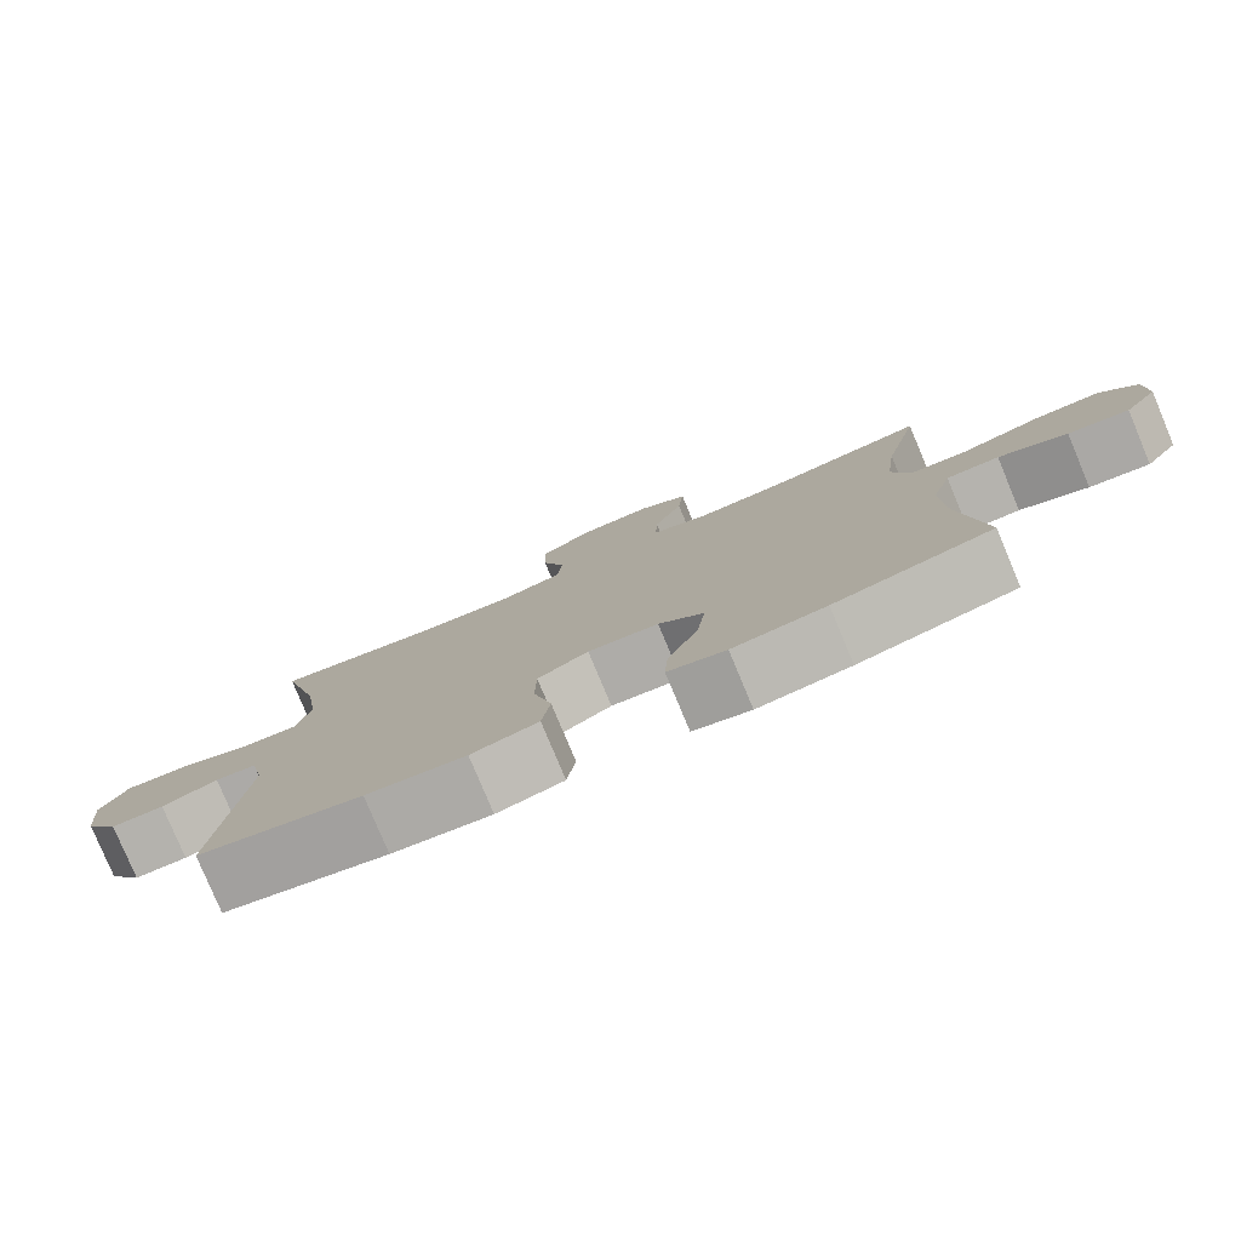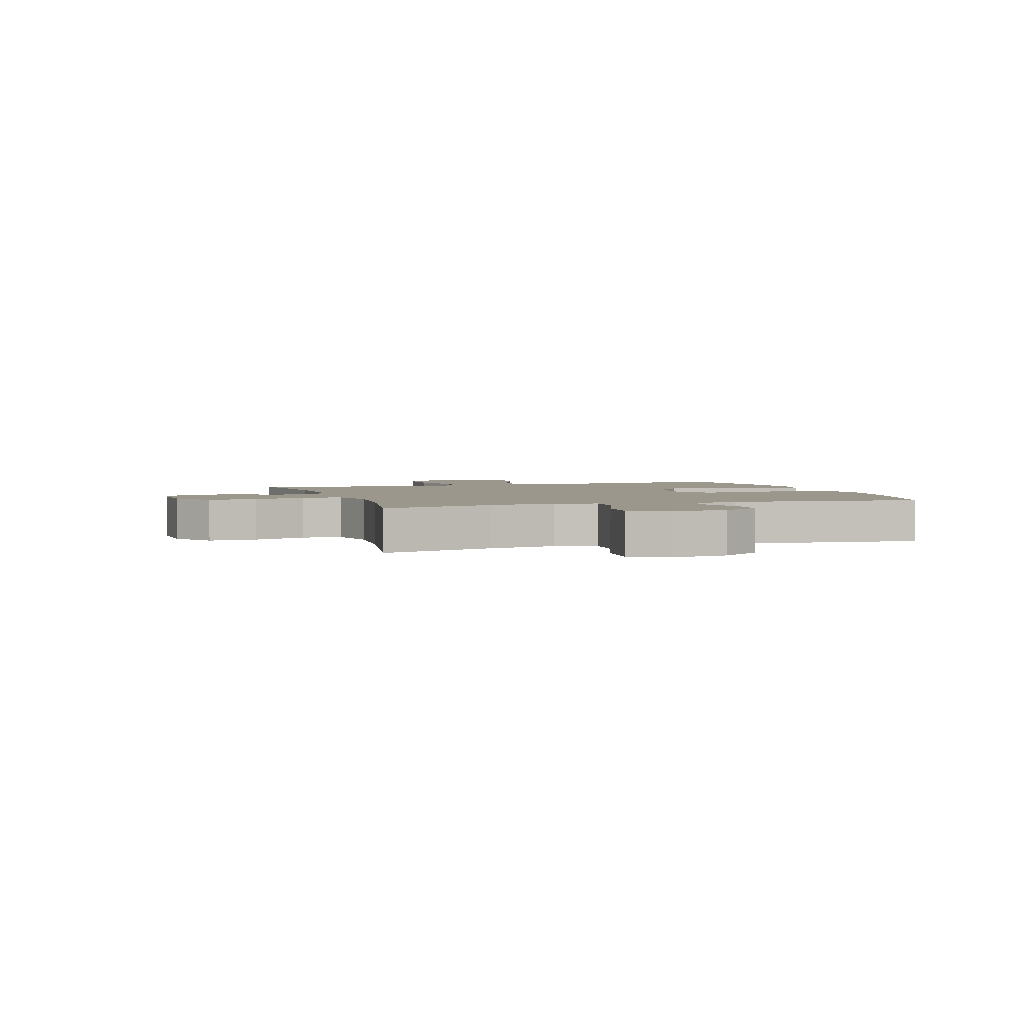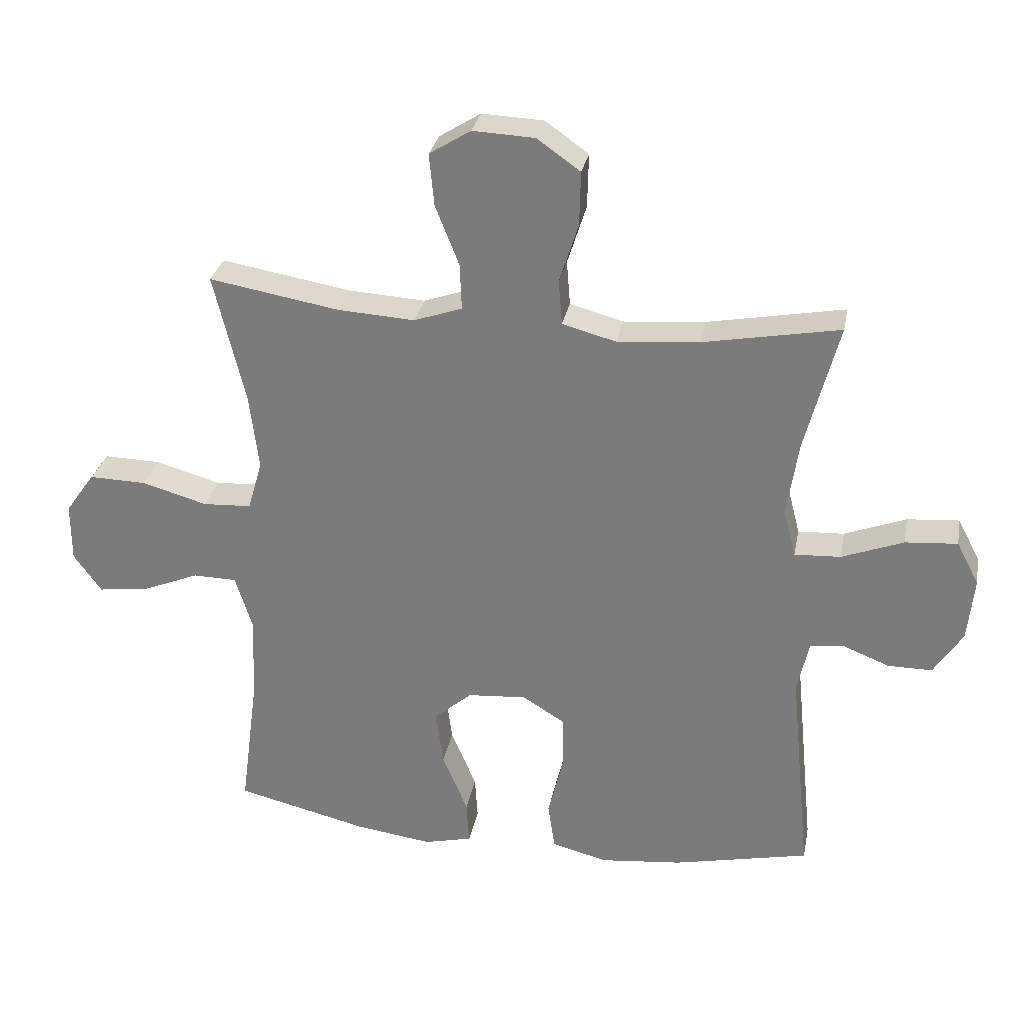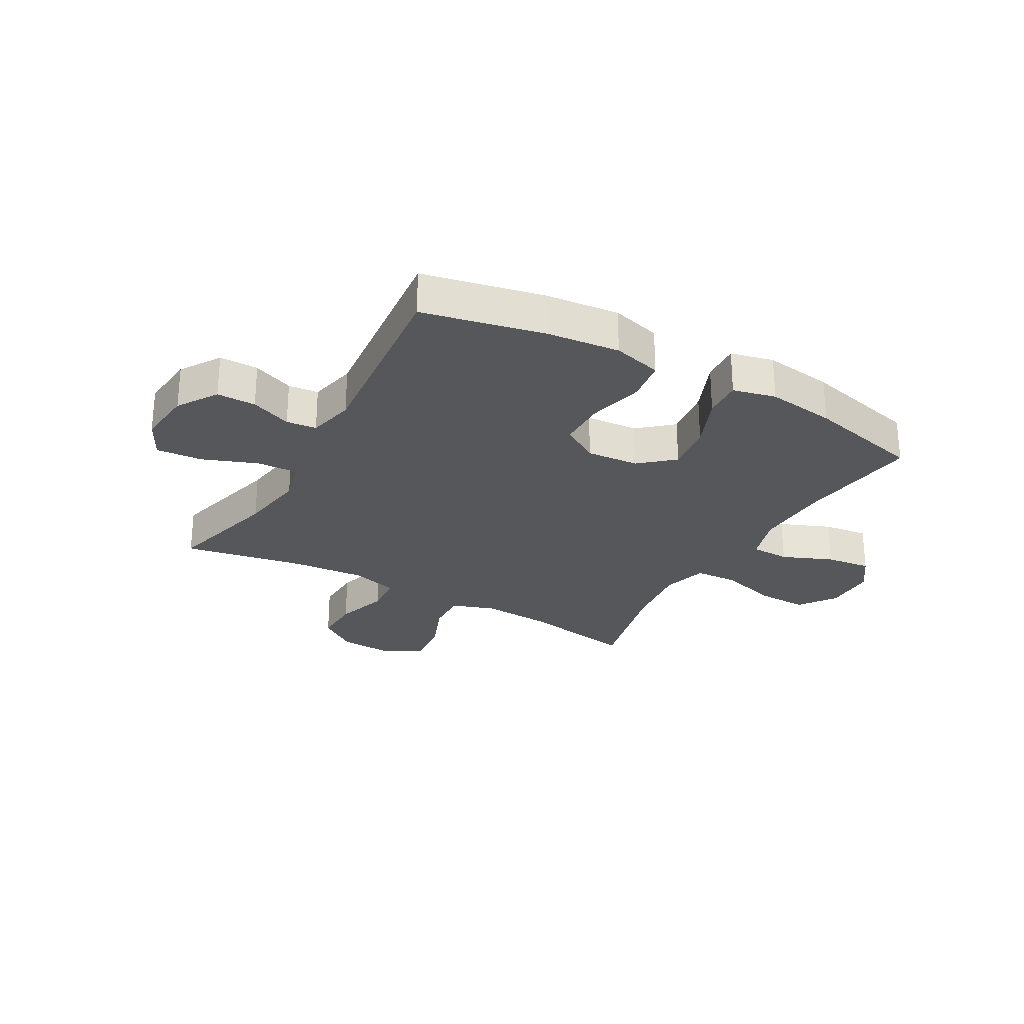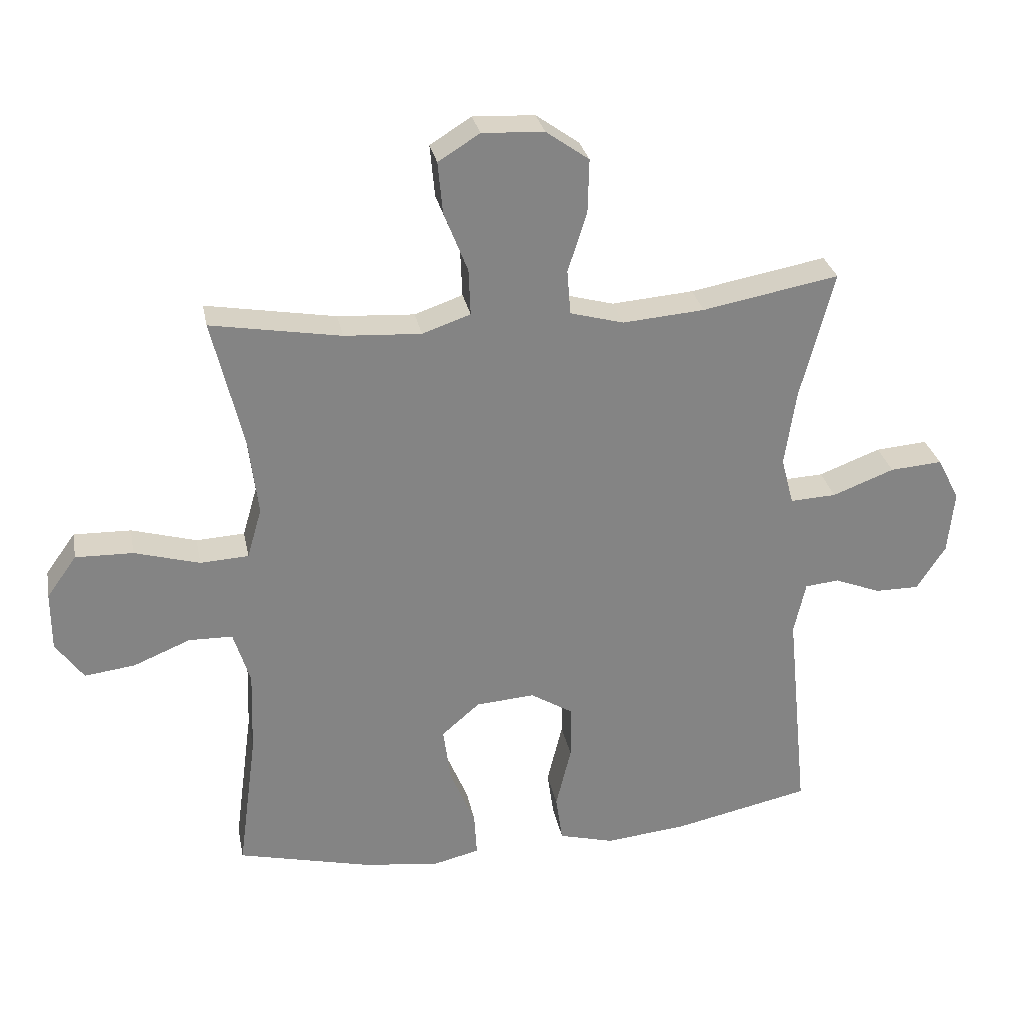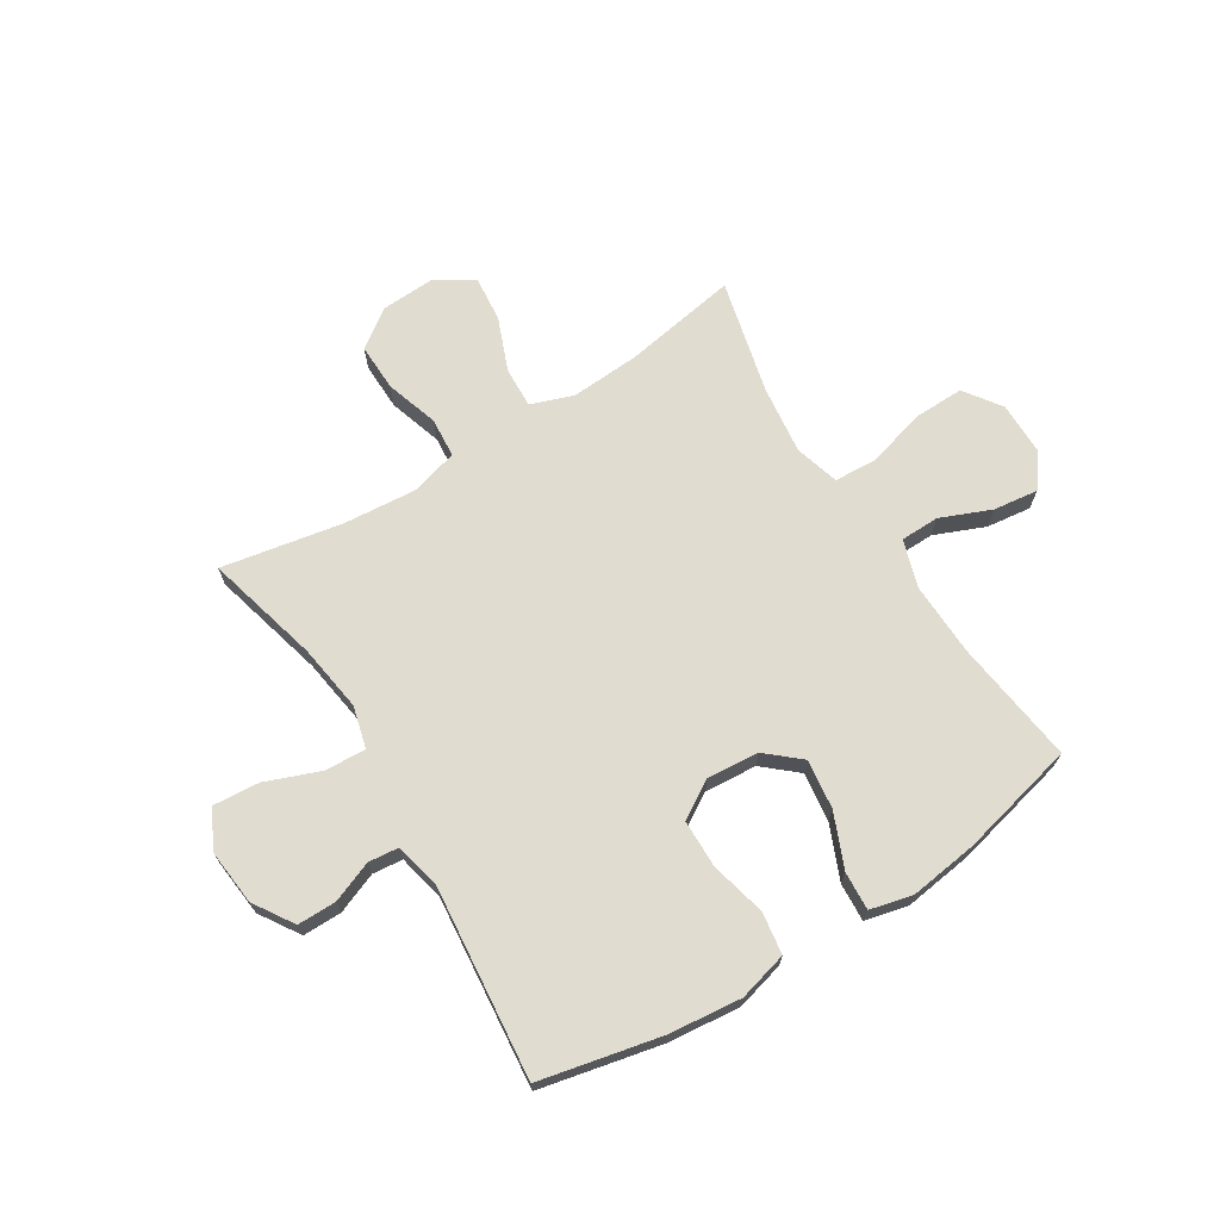
<metadata>
{"format":"obj","ext":"obj","renderer":"f3d","projection":"perspective","resolution":1024,"background":"white","views":[{"elev":-79.5,"azim":-157.3,"up":"+Z"},{"elev":2.9,"azim":72.1,"up":"+Y"},{"elev":29.7,"azim":10.8,"up":"+Z"},{"elev":-27.2,"azim":150.5,"up":"+Y"},{"elev":28.9,"azim":-10.9,"up":"+Z"},{"elev":69.4,"azim":148.1,"up":"+Y"}]}
</metadata>
<code>
o path1446_path1446.001
v 0.2878 0.0375 0.4396
v 0.157 0.0375 0.4288
v 0.07129 0.0375 0.4521
v 0.06566 0.0375 0.5234
v 0.09593 0.0375 0.6189
v 0.098 0.0375 0.7051
v 0.0289 0.0375 0.754
v -0.06999 0.0375 0.7586
v -0.1361 0.0375 0.7171
v -0.1283 0.0375 0.634
v -0.09037 0.0375 0.538
v -0.08733 0.0375 0.464
v -0.1644 0.0375 0.4372
v -0.2875 0.0375 0.4445
v -0.4957 0.0375 0.4802
v -0.4459 0.0375 0.2739
v -0.4308 0.0375 0.1506
v -0.454 0.0375 0.07014
v -0.5316 0.0375 0.06586
v -0.6356 0.0375 0.09539
v -0.7273 0.0375 0.09746
v -0.775 0.0375 0.03113
v -0.775 0.0375 -0.06324
v -0.7305 0.0375 -0.125
v -0.6497 0.0375 -0.1146
v -0.5587 0.0375 -0.07698
v -0.4886 0.0375 -0.07829
v -0.4617 0.0375 -0.1641
v -0.4661 0.0375 -0.2976
v -0.4957 0.0375 -0.5218
v -0.2861 0.0375 -0.572
v -0.1623 0.0375 -0.5889
v -0.08516 0.0375 -0.5702
v -0.08932 0.0375 -0.5005
v -0.1298 0.0375 -0.404
v -0.1417 0.0375 -0.3149
v -0.08096 0.0375 -0.2625
v 0.0132 0.0375 -0.2552
v 0.08075 0.0375 -0.2967
v 0.08183 0.0375 -0.3834
v 0.05736 0.0375 -0.4839
v 0.06843 0.0375 -0.5597
v 0.157 0.0375 -0.583
v 0.2884 0.0375 -0.569
v 0.506 0.0375 -0.5218
v 0.4715 0.0375 -0.1772
v 0.4903 0.0375 -0.09257
v 0.5448 0.0375 -0.08692
v 0.6187 0.0375 -0.1161
v 0.6891 0.0375 -0.1162
v 0.7354 0.0375 -0.04445
v 0.7455 0.0375 0.05713
v 0.7096 0.0375 0.1255
v 0.6265 0.0375 0.1189
v 0.5279 0.0375 0.08109
v 0.4542 0.0375 0.07737
v 0.4344 0.0375 0.1531
v 0.4524 0.0375 0.2745
v 0.506 0.0375 0.4802
v 0.2878 -0.0375 0.4396
v 0.157 -0.0375 0.4288
v 0.07129 -0.0375 0.4521
v 0.06566 -0.0375 0.5234
v 0.09593 -0.0375 0.6189
v 0.098 -0.0375 0.7051
v 0.0289 -0.0375 0.754
v -0.06999 -0.0375 0.7586
v -0.1361 -0.0375 0.7171
v -0.1283 -0.0375 0.634
v -0.09037 -0.0375 0.538
v -0.08733 -0.0375 0.464
v -0.1644 -0.0375 0.4372
v -0.2875 -0.0375 0.4445
v -0.4957 -0.0375 0.4802
v -0.4459 -0.0375 0.2739
v -0.4308 -0.0375 0.1506
v -0.454 -0.0375 0.07014
v -0.5316 -0.0375 0.06586
v -0.6356 -0.0375 0.09539
v -0.7273 -0.0375 0.09746
v -0.775 -0.0375 0.03113
v -0.775 -0.0375 -0.06324
v -0.7305 -0.0375 -0.125
v -0.6497 -0.0375 -0.1146
v -0.5587 -0.0375 -0.07698
v -0.4886 -0.0375 -0.07829
v -0.4617 -0.0375 -0.1641
v -0.4661 -0.0375 -0.2976
v -0.4957 -0.0375 -0.5218
v -0.2861 -0.0375 -0.572
v -0.1623 -0.0375 -0.5889
v -0.08516 -0.0375 -0.5702
v -0.08932 -0.0375 -0.5005
v -0.1298 -0.0375 -0.404
v -0.1417 -0.0375 -0.3149
v -0.08096 -0.0375 -0.2625
v 0.0132 -0.0375 -0.2552
v 0.08075 -0.0375 -0.2967
v 0.08183 -0.0375 -0.3834
v 0.05736 -0.0375 -0.4839
v 0.06843 -0.0375 -0.5597
v 0.157 -0.0375 -0.583
v 0.2884 -0.0375 -0.569
v 0.506 -0.0375 -0.5218
v 0.4715 -0.0375 -0.1772
v 0.4903 -0.0375 -0.09257
v 0.5448 -0.0375 -0.08692
v 0.6187 -0.0375 -0.1161
v 0.6891 -0.0375 -0.1162
v 0.7354 -0.0375 -0.04445
v 0.7455 -0.0375 0.05713
v 0.7096 -0.0375 0.1255
v 0.6265 -0.0375 0.1189
v 0.5279 -0.0375 0.08109
v 0.4542 -0.0375 0.07737
v 0.4344 -0.0375 0.1531
v 0.4524 -0.0375 0.2745
v 0.506 -0.0375 0.4802
v -0.7273 0.0375 0.09746
v -0.775 0.0375 0.03113
v -0.775 0.0375 -0.06324
v -0.7305 0.0375 -0.125
v -0.7305 0.0375 -0.125
v -0.6497 0.0375 -0.1146
v -0.6356 0.0375 0.09539
v -0.5587 0.0375 -0.07698
v -0.5316 0.0375 0.06586
v -0.4886 0.0375 -0.07829
v -0.4886 0.0375 -0.07829
v -0.454 0.0375 0.07014
v -0.454 0.0375 0.07014
v -0.4617 0.0375 -0.1641
v -0.4661 0.0375 -0.2976
v -0.4957 0.0375 -0.5218
v -0.4957 0.0375 -0.5218
v -0.4957 0.0375 0.4802
v -0.4957 0.0375 0.4802
v -0.4459 0.0375 0.2739
v -0.4308 0.0375 0.1506
v -0.2875 0.0375 0.4445
v -0.2861 0.0375 -0.572
v -0.1644 0.0375 0.4372
v -0.1623 0.0375 -0.5889
v -0.08733 0.0375 0.464
v -0.08733 0.0375 0.464
v -0.1298 0.0375 -0.404
v -0.1417 0.0375 -0.3149
v -0.08516 0.0375 -0.5702
v -0.08516 0.0375 -0.5702
v -0.08096 0.0375 -0.2625
v -0.06999 0.0375 0.7586
v -0.1361 0.0375 0.7171
v -0.1361 0.0375 0.7171
v -0.1283 0.0375 0.634
v -0.08932 0.0375 -0.5005
v -0.09037 0.0375 0.538
v 0.0132 0.0375 -0.2552
v 0.0289 0.0375 0.754
v 0.08075 0.0375 -0.2967
v 0.098 0.0375 0.7051
v 0.08183 0.0375 -0.3834
v 0.05736 0.0375 -0.4839
v 0.06843 0.0375 -0.5597
v 0.06843 0.0375 -0.5597
v 0.09593 0.0375 0.6189
v 0.06566 0.0375 0.5234
v 0.07129 0.0375 0.4521
v 0.07129 0.0375 0.4521
v 0.157 0.0375 -0.583
v 0.157 0.0375 0.4288
v 0.2884 0.0375 -0.569
v 0.2878 0.0375 0.4396
v 0.4344 0.0375 0.1531
v 0.4524 0.0375 0.2745
v 0.4542 0.0375 0.07737
v 0.4542 0.0375 0.07737
v 0.5279 0.0375 0.08109
v 0.4715 0.0375 -0.1772
v 0.4903 0.0375 -0.09257
v 0.4903 0.0375 -0.09257
v 0.506 0.0375 0.4802
v 0.506 0.0375 0.4802
v 0.506 0.0375 -0.5218
v 0.506 0.0375 -0.5218
v 0.5448 0.0375 -0.08692
v 0.6265 0.0375 0.1189
v 0.6187 0.0375 -0.1161
v 0.6891 0.0375 -0.1162
v 0.7096 0.0375 0.1255
v 0.7096 0.0375 0.1255
v 0.7354 0.0375 -0.04445
v 0.7455 0.0375 0.05713
v -0.7273 -0.0375 0.09746
v -0.775 -0.0375 0.03113
v -0.775 -0.0375 -0.06324
v -0.7305 -0.0375 -0.125
v -0.7305 -0.0375 -0.125
v -0.6497 -0.0375 -0.1146
v -0.6356 -0.0375 0.09539
v -0.5587 -0.0375 -0.07698
v -0.5316 -0.0375 0.06586
v -0.4886 -0.0375 -0.07829
v -0.4886 -0.0375 -0.07829
v -0.454 -0.0375 0.07014
v -0.454 -0.0375 0.07014
v -0.4617 -0.0375 -0.1641
v -0.4661 -0.0375 -0.2976
v -0.4957 -0.0375 -0.5218
v -0.4957 -0.0375 -0.5218
v -0.4957 -0.0375 0.4802
v -0.4957 -0.0375 0.4802
v -0.4459 -0.0375 0.2739
v -0.4308 -0.0375 0.1506
v -0.2875 -0.0375 0.4445
v -0.2861 -0.0375 -0.572
v -0.1644 -0.0375 0.4372
v -0.1623 -0.0375 -0.5889
v -0.08733 -0.0375 0.464
v -0.08733 -0.0375 0.464
v -0.1298 -0.0375 -0.404
v -0.1417 -0.0375 -0.3149
v -0.08516 -0.0375 -0.5702
v -0.08516 -0.0375 -0.5702
v -0.08096 -0.0375 -0.2625
v -0.06999 -0.0375 0.7586
v -0.1361 -0.0375 0.7171
v -0.1361 -0.0375 0.7171
v -0.1283 -0.0375 0.634
v -0.08932 -0.0375 -0.5005
v -0.09037 -0.0375 0.538
v 0.0132 -0.0375 -0.2552
v 0.0289 -0.0375 0.754
v 0.08075 -0.0375 -0.2967
v 0.098 -0.0375 0.7051
v 0.08183 -0.0375 -0.3834
v 0.05736 -0.0375 -0.4839
v 0.06843 -0.0375 -0.5597
v 0.06843 -0.0375 -0.5597
v 0.09593 -0.0375 0.6189
v 0.06566 -0.0375 0.5234
v 0.07129 -0.0375 0.4521
v 0.07129 -0.0375 0.4521
v 0.157 -0.0375 -0.583
v 0.157 -0.0375 0.4288
v 0.2884 -0.0375 -0.569
v 0.2878 -0.0375 0.4396
v 0.4344 -0.0375 0.1531
v 0.4524 -0.0375 0.2745
v 0.4542 -0.0375 0.07737
v 0.4542 -0.0375 0.07737
v 0.5279 -0.0375 0.08109
v 0.4715 -0.0375 -0.1772
v 0.4903 -0.0375 -0.09257
v 0.4903 -0.0375 -0.09257
v 0.506 -0.0375 0.4802
v 0.506 -0.0375 0.4802
v 0.506 -0.0375 -0.5218
v 0.506 -0.0375 -0.5218
v 0.5448 -0.0375 -0.08692
v 0.6265 -0.0375 0.1189
v 0.6187 -0.0375 -0.1161
v 0.6891 -0.0375 -0.1162
v 0.7096 -0.0375 0.1255
v 0.7096 -0.0375 0.1255
v 0.7354 -0.0375 -0.04445
v 0.7455 -0.0375 0.05713
f 265 261 262
f 234 232 239
f 252 235 245
f 241 218 216
f 265 260 261
f 243 236 237
f 220 215 217
f 249 253 251
f 247 244 231
f 200 199 198
f 216 213 224
f 260 266 263
f 212 214 210
f 204 202 206
f 214 212 216
f 224 204 206
f 232 228 239
f 249 231 233
f 239 230 240
f 218 240 230
f 213 216 212
f 198 195 196
f 221 207 220
f 265 266 260
f 215 207 208
f 224 206 221
f 245 235 243
f 240 218 241
f 194 198 199
f 220 217 229
f 244 247 246
f 241 216 231
f 247 231 249
f 241 231 244
f 226 228 225
f 201 202 204
f 249 233 253
f 246 248 255
f 230 239 228
f 224 213 204
f 233 235 252
f 261 260 259
f 202 201 200
f 194 195 198
f 252 245 257
f 253 259 251
f 221 206 207
f 248 246 247
f 229 217 222
f 253 233 252
f 235 236 243
f 225 228 232
f 231 216 224
f 199 200 201
f 251 259 260
f 194 199 193
f 215 220 207
f 21 22 81 80
f 22 23 82 81
f 23 123 197 82
f 24 25 84 83
f 20 21 80 79
f 25 26 85 84
f 19 20 79 78
f 26 129 203 85
f 131 19 78 205
f 27 28 87 86
f 29 135 209 88
f 137 16 75 211
f 28 29 88 87
f 17 18 77 76
f 16 17 76 75
f 14 15 74 73
f 30 31 90 89
f 13 14 73 72
f 31 32 91 90
f 145 13 72 219
f 35 36 95 94
f 32 149 223 91
f 36 37 96 95
f 8 153 227 67
f 9 10 69 68
f 34 35 94 93
f 33 34 93 92
f 10 11 70 69
f 11 12 71 70
f 37 38 97 96
f 7 8 67 66
f 38 39 98 97
f 6 7 66 65
f 40 41 100 99
f 41 164 238 100
f 5 6 65 64
f 4 5 64 63
f 168 4 63 242
f 42 43 102 101
f 2 3 62 61
f 39 40 99 98
f 43 44 103 102
f 1 2 61 60
f 57 58 117 116
f 176 57 116 250
f 55 56 115 114
f 46 180 254 105
f 182 1 60 256
f 184 46 105 258
f 44 45 104 103
f 58 59 118 117
f 47 48 107 106
f 54 55 114 113
f 48 49 108 107
f 49 50 109 108
f 190 54 113 264
f 50 51 110 109
f 52 53 112 111
f 51 52 111 110
f 191 188 187
f 160 165 158
f 178 171 161
f 167 142 144
f 191 187 186
f 169 163 162
f 146 143 141
f 175 177 179
f 173 157 170
f 126 124 125
f 142 150 139
f 186 189 192
f 138 136 140
f 130 132 128
f 140 142 138
f 150 132 130
f 158 165 154
f 175 159 157
f 165 166 156
f 144 156 166
f 139 138 142
f 124 122 121
f 147 146 133
f 191 186 192
f 141 134 133
f 150 147 132
f 171 169 161
f 166 167 144
f 120 125 124
f 146 155 143
f 170 172 173
f 167 157 142
f 173 175 157
f 167 170 157
f 152 151 154
f 127 130 128
f 175 179 159
f 172 181 174
f 156 154 165
f 150 130 139
f 159 178 161
f 187 185 186
f 128 126 127
f 120 124 121
f 178 183 171
f 179 177 185
f 147 133 132
f 174 173 172
f 155 148 143
f 179 178 159
f 161 169 162
f 151 158 154
f 157 150 142
f 125 127 126
f 177 186 185
f 120 119 125
f 141 133 146

</code>
